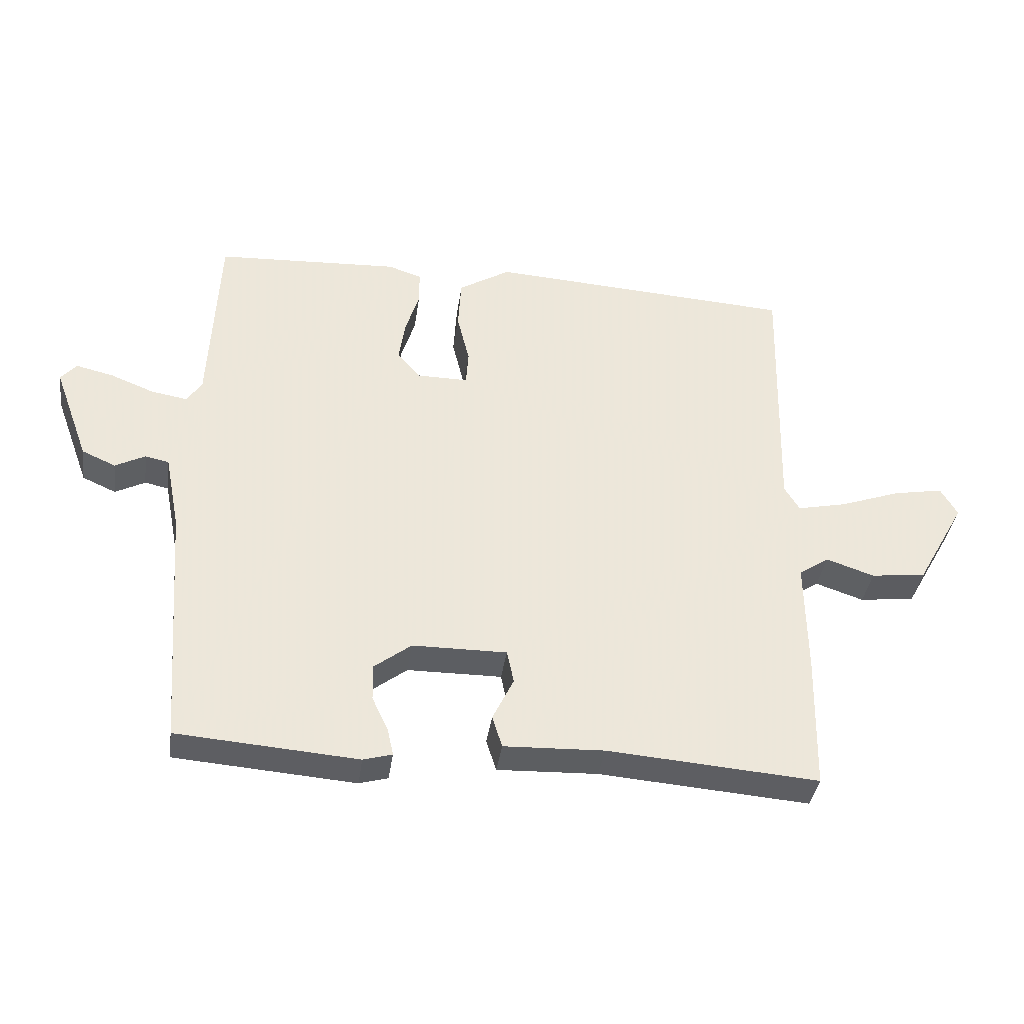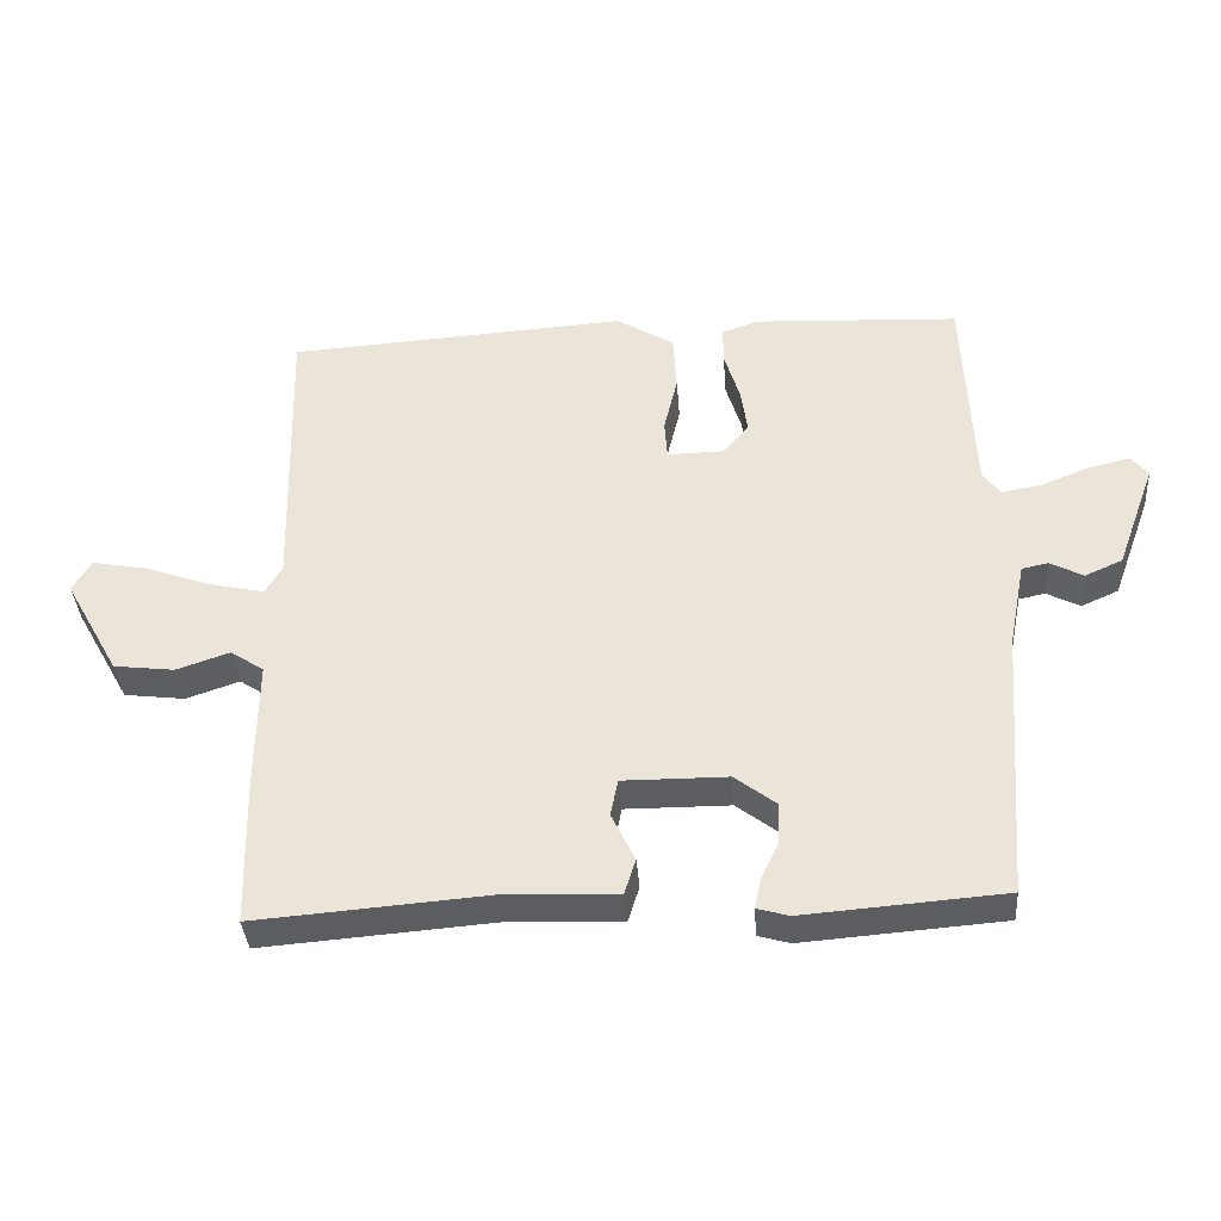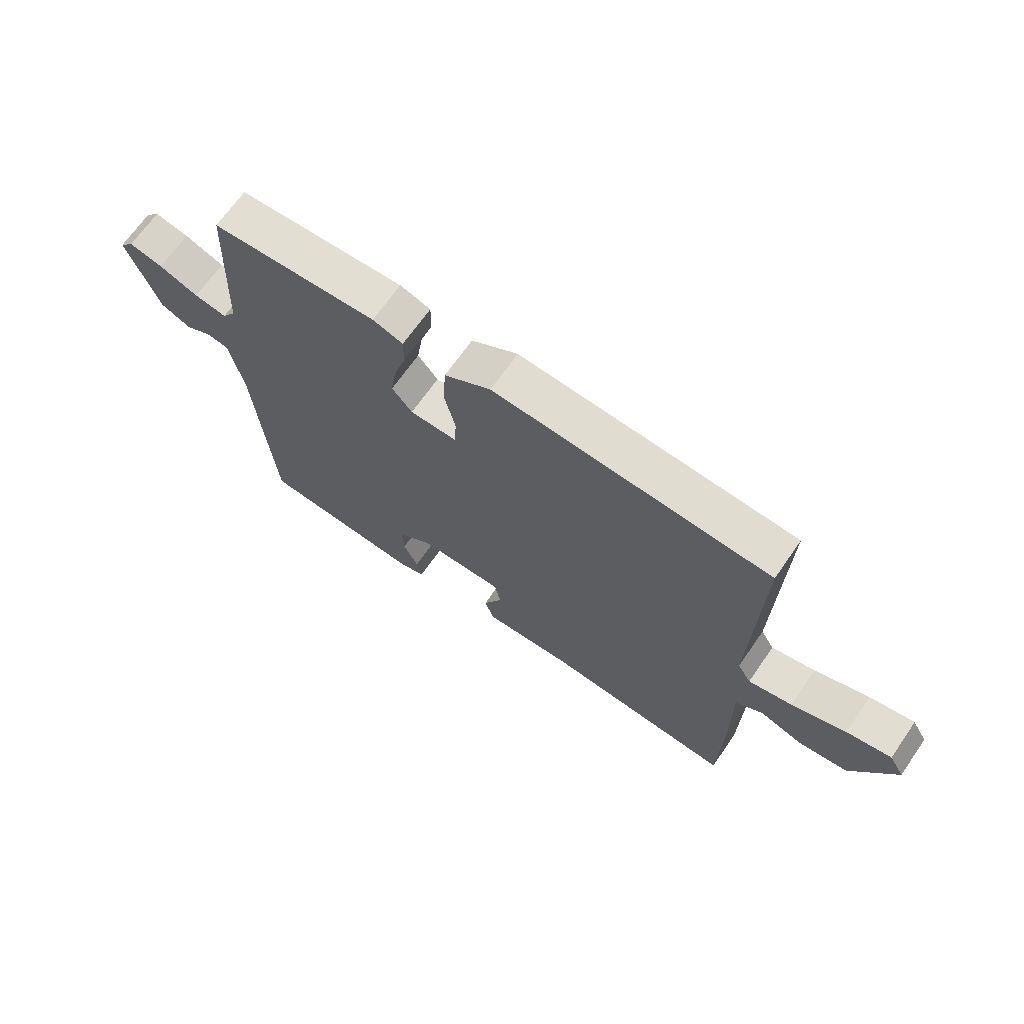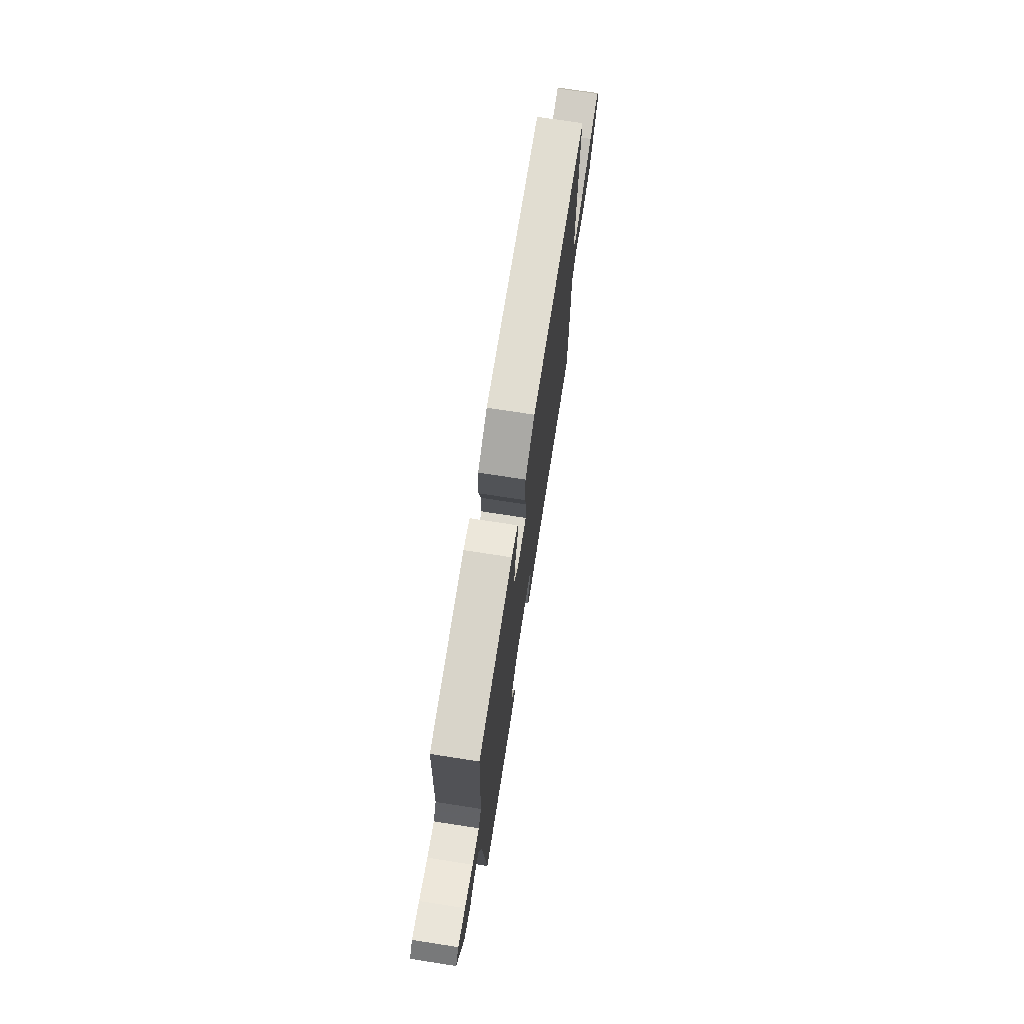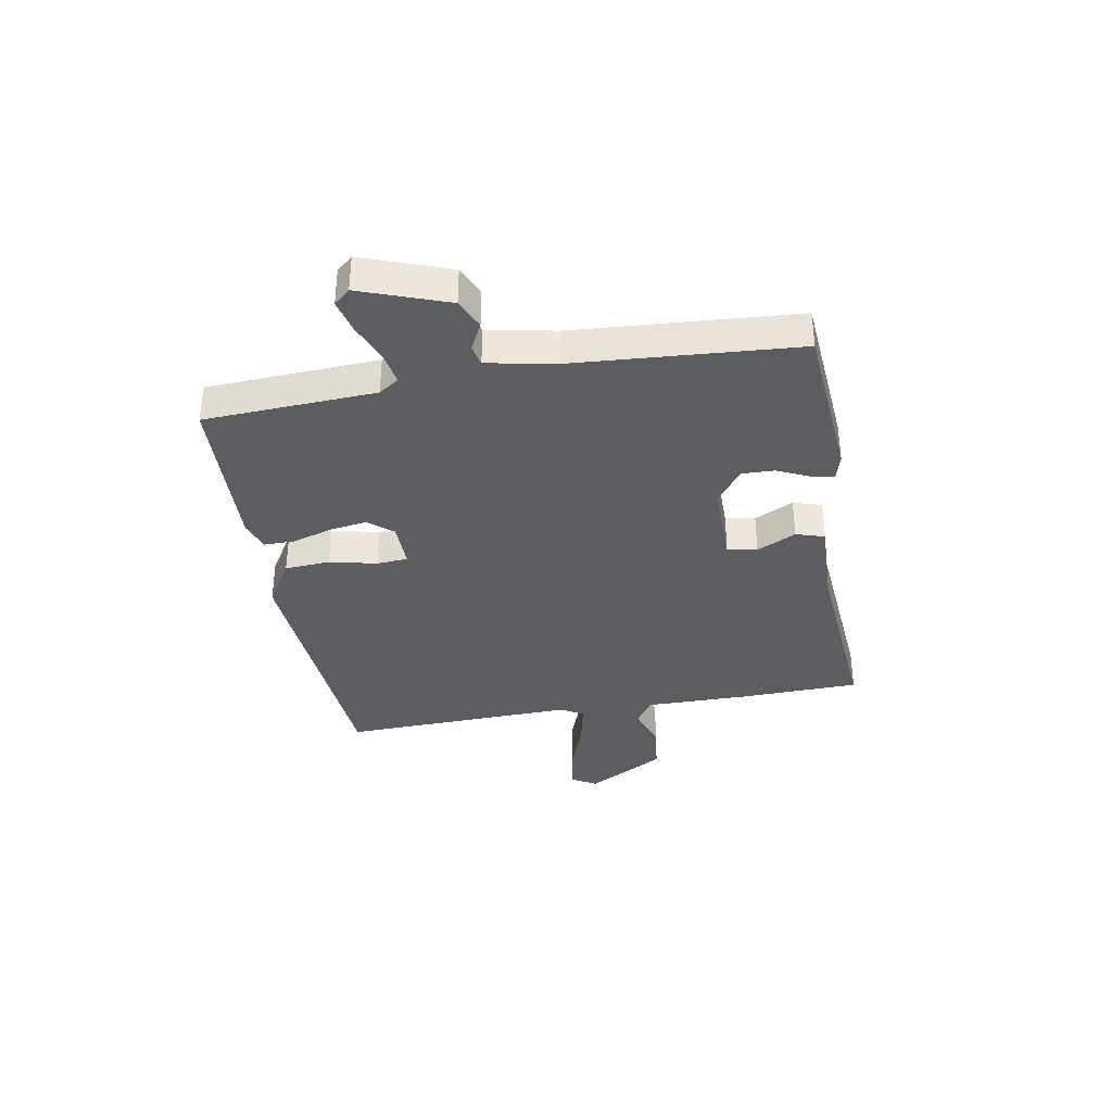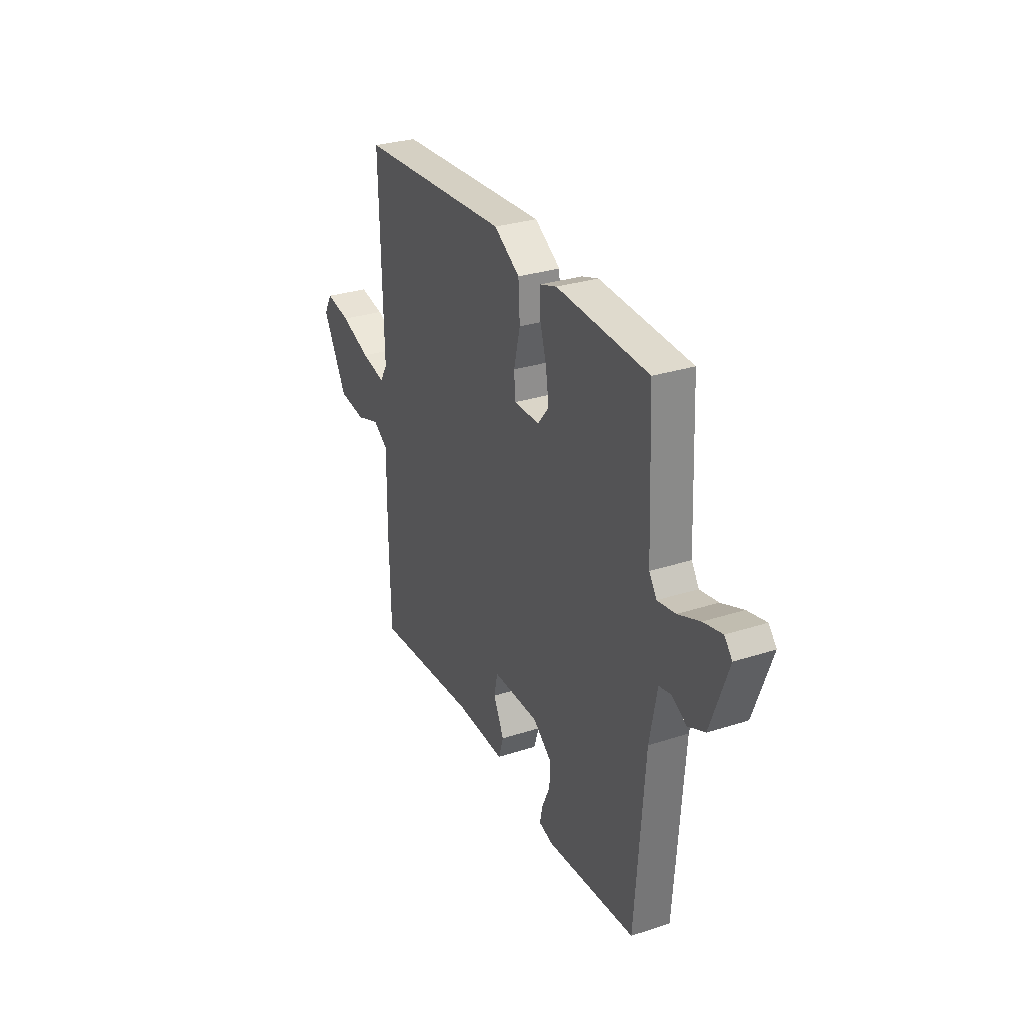
<metadata>
{"format":"obj","ext":"obj","renderer":"f3d","projection":"perspective","resolution":1024,"background":"white","views":[{"elev":-38.0,"azim":172.0,"up":"+Z"},{"elev":-37.1,"azim":4.2,"up":"+Z"},{"elev":68.0,"azim":-145.2,"up":"+Z"},{"elev":72.4,"azim":98.8,"up":"+Z"},{"elev":-36.0,"azim":100.3,"up":"+Y"},{"elev":29.9,"azim":64.7,"up":"+Z"}]}
</metadata>
<code>
v 0.5 0.07 -0.5
v 0.211 0.07 -0.522
v 0.165 0.07 -0.509
v 0.174 0.07 -0.467
v 0.2 0.07 -0.411
v 0.202 0.07 -0.353
v 0.142 0.07 -0.307
v -0.009 0.07 -0.306
v -0.02 0.07 -0.359
v 0.014 0.07 -0.429
v -0.002 0.07 -0.48
v -0.163 0.07 -0.474
v -0.5 0.07 -0.5
v -0.505 0.07 -0.283
v -0.503 0.07 -0.098
v -0.551 0.07 -0.066
v -0.628 0.07 -0.092
v -0.716 0.07 -0.081
v -0.795 0.07 0.06
v -0.768 0.07 0.106
v -0.688 0.07 0.091
v -0.591 0.07 0.056
v -0.513 0.07 0.039
v -0.489 0.07 0.079
v -0.5 0.07 0.5
v -0.008 0.07 0.531
v 0.075 0.07 0.48
v 0.08 0.07 0.398
v 0.06 0.07 0.315
v 0.064 0.07 0.259
v 0.147 0.07 0.26
v 0.183 0.07 0.304
v 0.173 0.07 0.371
v 0.151 0.07 0.442
v 0.151 0.07 0.497
v 0.205 0.07 0.515
v 0.5 0.07 0.5
v 0.514 0.07 0.194
v 0.538 0.07 0.158
v 0.596 0.07 0.168
v 0.666 0.07 0.196
v 0.726 0.07 0.21
v 0.751 0.07 0.181
v 0.694 0.07 0.026
v 0.64 0.07 0.002
v 0.592 0.07 0.027
v 0.554 0.07 0.019
v 0.53 0.07 -0.104
v 0.5 0 -0.5
v 0.211 0 -0.522
v 0.165 0 -0.509
v 0.174 0 -0.467
v 0.2 0 -0.411
v 0.202 0 -0.353
v 0.142 0 -0.307
v -0.009 0 -0.306
v -0.02 0 -0.359
v 0.014 0 -0.429
v -0.002 0 -0.48
v -0.163 0 -0.474
v -0.5 0 -0.5
v -0.505 0 -0.283
v -0.503 0 -0.098
v -0.551 0 -0.066
v -0.628 0 -0.092
v -0.716 0 -0.081
v -0.795 0 0.06
v -0.768 0 0.106
v -0.688 0 0.091
v -0.591 0 0.056
v -0.513 0 0.039
v -0.489 0 0.079
v -0.5 0 0.5
v -0.008 0 0.531
v 0.075 0 0.48
v 0.08 0 0.398
v 0.06 0 0.315
v 0.064 0 0.259
v 0.147 0 0.26
v 0.183 0 0.304
v 0.173 0 0.371
v 0.151 0 0.442
v 0.151 0 0.497
v 0.205 0 0.515
v 0.5 0 0.5
v 0.514 0 0.194
v 0.538 0 0.158
v 0.596 0 0.168
v 0.666 0 0.196
v 0.726 0 0.21
v 0.751 0 0.181
v 0.694 0 0.026
v 0.64 0 0.002
v 0.592 0 0.027
v 0.554 0 0.019
v 0.53 0 -0.104
f 44 45 46
f 43 44 46
f 42 43 46
f 41 42 46
f 40 41 46
f 39 40 46 47
f 38 39 47 48
f 36 37 38
f 35 36 38
f 34 35 38
f 33 34 38
f 38 48 1
f 33 38 1
f 32 33 1
f 27 28 29
f 26 27 29
f 25 26 29
f 24 25 29
f 23 24 29 30
f 20 21 22
f 19 20 22
f 18 19 22
f 17 18 22
f 16 17 22
f 15 16 22 23
f 12 13 14 15
f 12 15 23
f 11 12 23
f 10 11 23
f 9 10 23
f 8 9 23 30
f 3 4 5
f 2 3 5
f 1 2 5
f 1 5 6
f 1 6 7
f 32 1 7
f 31 32 7
f 7 8 30 31
f 94 93 92
f 94 92 91
f 94 91 90
f 94 90 89
f 94 89 88
f 95 94 88 87
f 96 95 87 86
f 86 85 84
f 86 84 83
f 86 83 82
f 86 82 81
f 49 96 86
f 49 86 81
f 49 81 80
f 77 76 75
f 77 75 74
f 77 74 73
f 77 73 72
f 78 77 72 71
f 70 69 68
f 70 68 67
f 70 67 66
f 70 66 65
f 70 65 64
f 71 70 64 63
f 63 62 61 60
f 71 63 60
f 71 60 59
f 71 59 58
f 71 58 57
f 78 71 57 56
f 53 52 51
f 53 51 50
f 53 50 49
f 54 53 49
f 55 54 49
f 55 49 80
f 55 80 79
f 79 78 56 55
f 1 49 50 2
f 2 50 51 3
f 3 51 52 4
f 4 52 53 5
f 5 53 54 6
f 6 54 55 7
f 7 55 56 8
f 8 56 57 9
f 9 57 58 10
f 10 58 59 11
f 11 59 60 12
f 12 60 61 13
f 13 61 62 14
f 14 62 63 15
f 15 63 64 16
f 16 64 65 17
f 17 65 66 18
f 18 66 67 19
f 19 67 68 20
f 20 68 69 21
f 21 69 70 22
f 22 70 71 23
f 23 71 72 24
f 24 72 73 25
f 25 73 74 26
f 26 74 75 27
f 27 75 76 28
f 28 76 77 29
f 29 77 78 30
f 30 78 79 31
f 31 79 80 32
f 32 80 81 33
f 33 81 82 34
f 34 82 83 35
f 35 83 84 36
f 36 84 85 37
f 37 85 86 38
f 38 86 87 39
f 39 87 88 40
f 40 88 89 41
f 41 89 90 42
f 42 90 91 43
f 43 91 92 44
f 44 92 93 45
f 45 93 94 46
f 46 94 95 47
f 47 95 96 48
f 48 96 49 1

</code>
